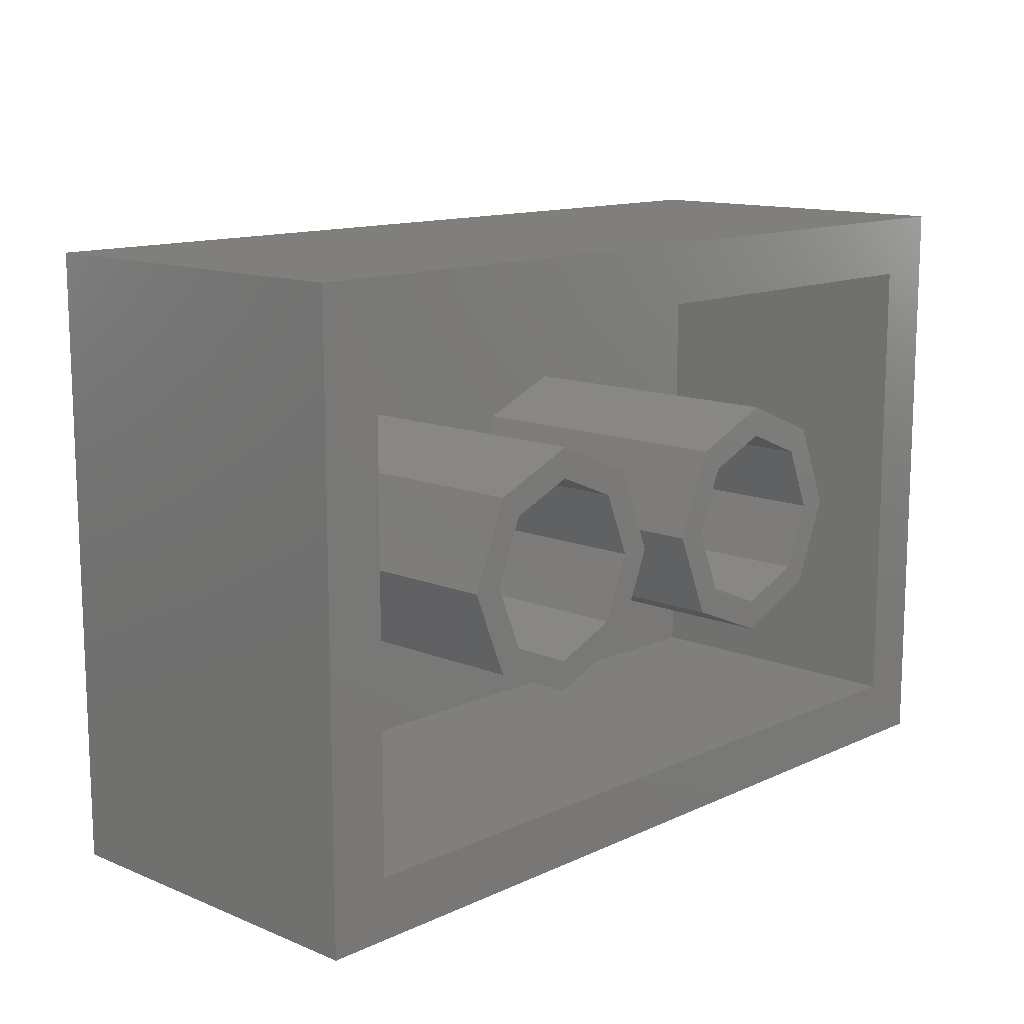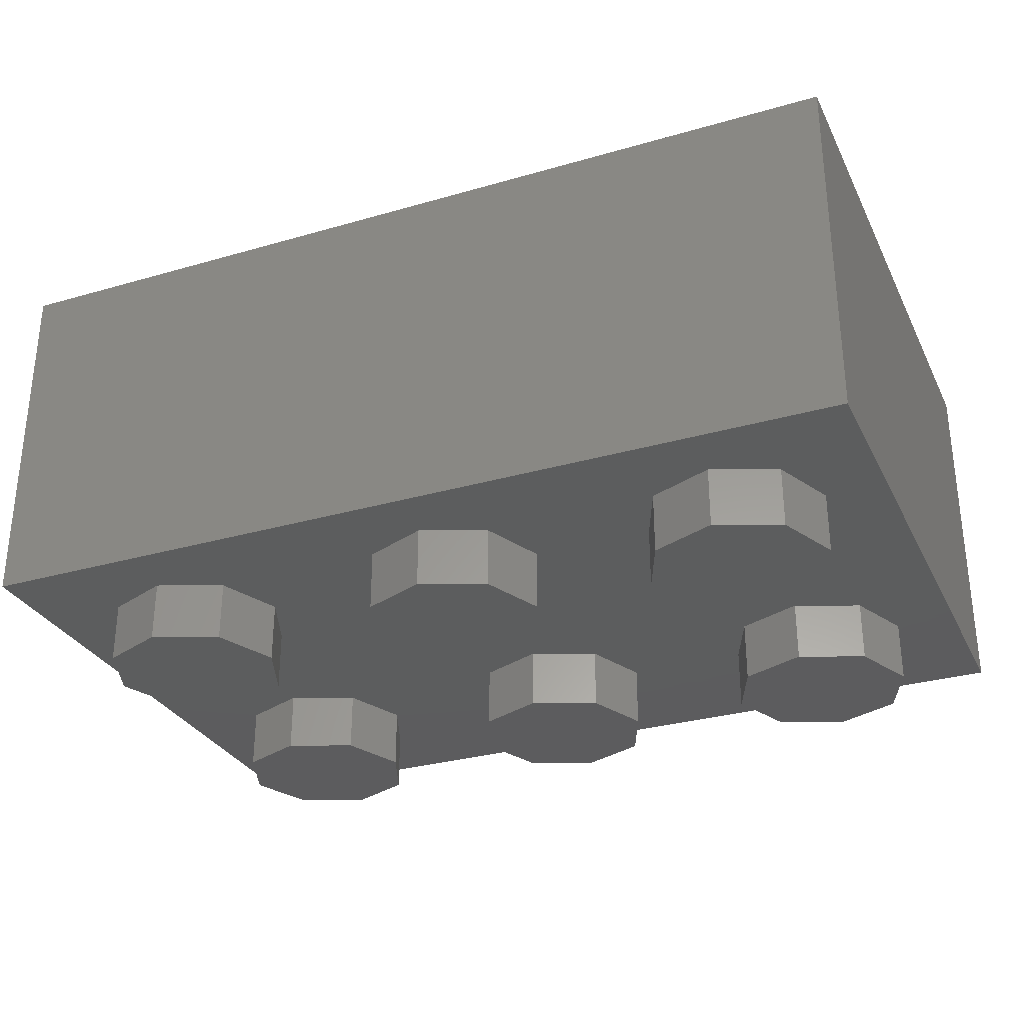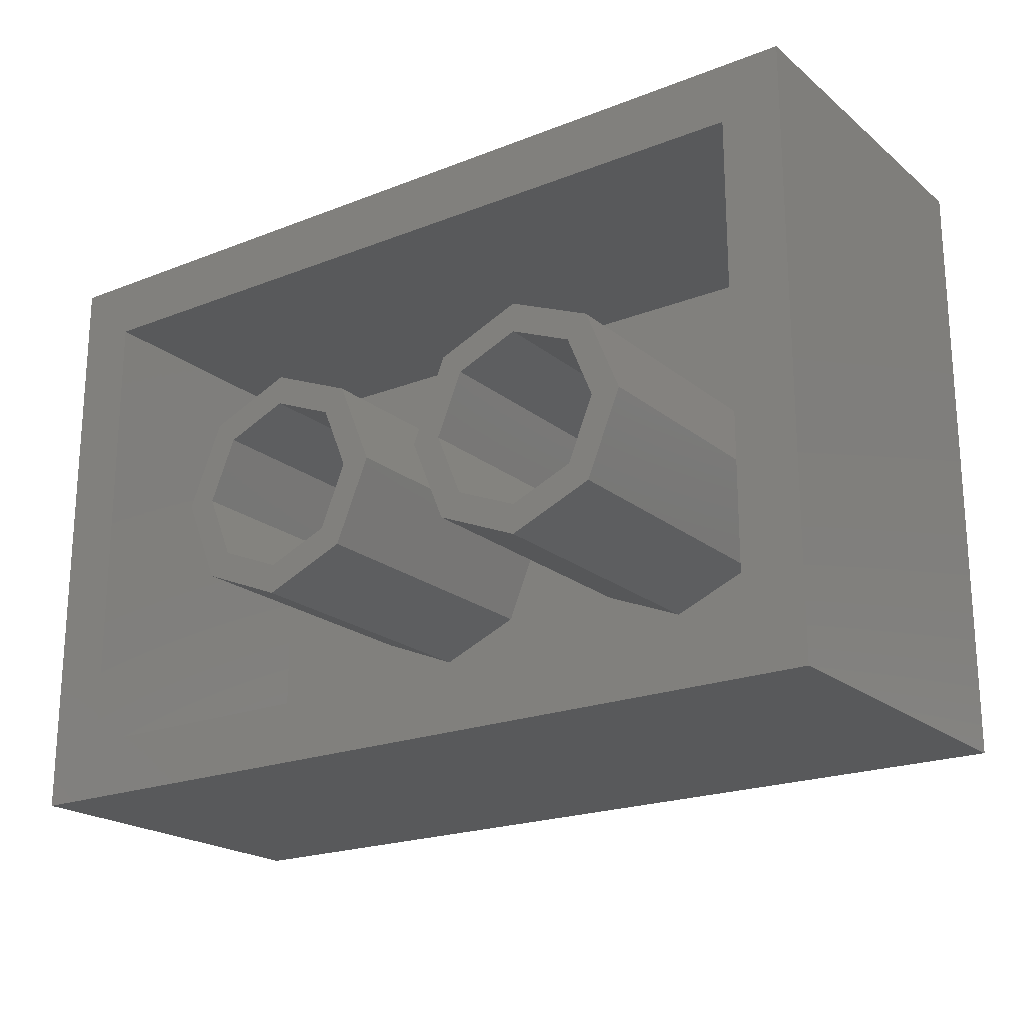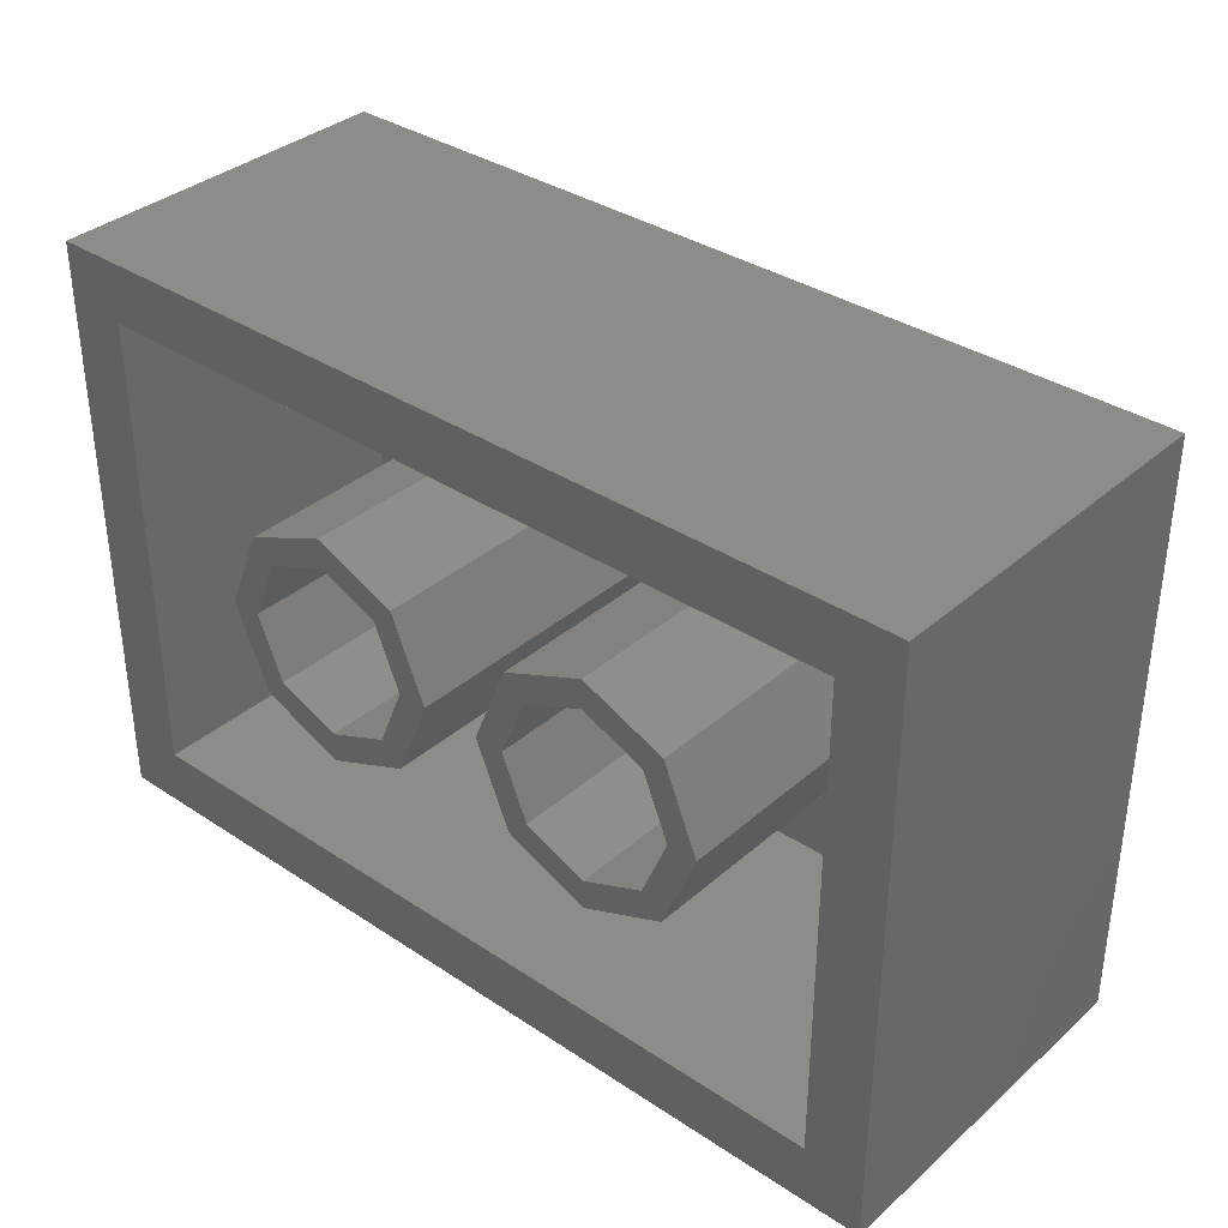
<metadata>
{"format":"stl","ext":"stl","renderer":"f3d","projection":"perspective","resolution":1024,"background":"white","views":[{"elev":12.8,"azim":133.3,"up":"+Z"},{"elev":-30.2,"azim":22.7,"up":"+Y"},{"elev":-20.8,"azim":-144.7,"up":"+Z"},{"elev":35.4,"azim":-138.8,"up":"+Z"}]}
</metadata>
<code>
# stl→obj: 307 verts, 502 faces
v -0.7754 0.4716 -0.8
v -0.8312 0.4974 -0.8
v -0.7378 0.5152 -0.8
v -0.725 0.2688 -0.8
v -0.7754 0.3036 -0.8
v -0.7381 0.3421 -0.8
v -0.8312 0.2778 -0.8
v -0.897 0.2688 -0.8
v -0.4192 0.675 -0.8
v -0.5038 0.6912 -0.8
v -0.2335 0.6912 -0.8
v -0.3475 0.6292 -0.8
v -0.2995 0.5609 -0.8
v -0.2335 0.2688 -0.8
v -0.2995 0.3991 -0.8
v -0.2828 0.48 -0.8
v -0.3475 0.3308 -0.8
v -0.4192 0.285 -0.8
v -0.5038 0.2688 -0.8
v -0.5884 0.285 -0.8
v -0.6602 0.3308 -0.8
v -0.7081 0.3991 -0.8
v -0.7081 0.5609 -0.8
v -1.008 0.6912 -0.8
v -0.6602 0.6292 -0.8
v -0.5884 0.675 -0.8
v 0.5884 0.675 -0.8
v 0.5038 0.6912 -0.8
v 0.7741 0.6912 -0.8
v 0.6602 0.6292 -0.8
v 0.7741 0.2688 -0.8
v 0.5884 0.285 -0.8
v 0.6602 0.3308 -0.8
v 0.5038 0.2688 -0.8
v 0.2335 0.2688 -0.8
v 0.4192 0.285 -0.8
v 0.3475 0.3308 -0.8
v 0.2995 0.3991 -0.8
v 0.2828 0.48 -0.8
v 0.2335 0.6912 -0.8
v 0.2995 0.5609 -0.8
v 0.3475 0.6292 -0.8
v 0.4192 0.675 -0.8
v 0.7031 0.392 -0.8
v 0.6233 0.392 -0.8
v 0.6399 0.4195 -0.8
v 0.6399 0.5405 -0.8
v 0.6233 0.568 -0.8
v 0.7031 0.568 -0.8
v -0.897 0.3876 -0.8
v -1.008 0.4536 -0.8
v -0.897 0.4536 -0.8
v -0.7249 0.48 -0.8
v -0.897 0.5064 -0.8
v -1.008 0.5064 -0.8
v 1.088 0.26 -0.8
v 1.088 0.2688 -0.8
v 0.1597 0.2688 -0.8
v -1.088 0.26 -0.8
v -1.088 0.2688 -0.8
v -0.1536 0.2688 -0.8
v -1.088 0.7 -0.8
v -1.088 0.6912 -0.8
v 1.088 0.7 -0.8
v 1.088 0.6912 -0.8
v 0.1597 0.6912 -0.8
v 0.1024 0.6912 -0.8
v -0.8641 0.4486 -0.8
v -0.8362 0.4343 -0.8
v -0.8176 0.4129 -0.8
v -0.811 0.3876 -0.8
v -0.8176 0.3623 -0.8
v -0.8362 0.3409 -0.8
v -0.8641 0.3266 -0.8
v -0.897 0.3216 -0.8
v 1.2 0.96 0.8
v 1.04 0.96 0.64
v -1.04 0.96 0.64
v -1.2 0.96 0.8
v -1.04 0.96 -0.64
v -1.2 0.96 -0.8
v 1.04 0.96 -0.64
v 1.2 0.96 -0.8
v -1.2 0 -0.8
v 1.2 0 -0.8
v 1.2 0 0.8
v -1.2 0 0.8
v 0.64 0.96 0
v 0.72 0.96 0
v 0.6263 0.96 -0.2263
v 0.5697 0.96 -0.1697
v 0.4 0.96 -0.32
v 0.4 0.96 -0.24
v 0.1737 0.96 -0.2263
v 0.2303 0.96 -0.1697
v 0.08 0.96 -0
v 0.16 0.96 -0
v 0.1737 0.96 0.2263
v 0.2303 0.96 0.1697
v 0.4 0.96 0.32
v 0.4 0.96 0.24
v 0.6263 0.96 0.2263
v 0.5697 0.96 0.1697
v 0.72 0.16 0
v 0.6263 0.16 -0.2263
v 0.4 0.16 -0.32
v 0.1737 0.16 -0.2263
v 0.08 0.16 -0
v 0.1737 0.16 0.2263
v 0.4 0.16 0.32
v 0.6263 0.16 0.2263
v 0.64 0.16 0
v 0.5697 0.16 -0.1697
v 0.4 0.16 -0.24
v 0.2303 0.16 -0.1697
v 0.16 0.16 -0
v 0.2303 0.16 0.1697
v 0.4 0.16 0.24
v 0.5697 0.16 0.1697
v -0.16 0.96 0
v -0.08 0.96 0
v -0.1737 0.96 -0.2263
v -0.2303 0.96 -0.1697
v -0.4 0.96 -0.32
v -0.4 0.96 -0.24
v -0.6263 0.96 -0.2263
v -0.5697 0.96 -0.1697
v -0.72 0.96 -0
v -0.64 0.96 -0
v -0.6263 0.96 0.2263
v -0.5697 0.96 0.1697
v -0.4 0.96 0.32
v -0.4 0.96 0.24
v -0.1737 0.96 0.2263
v -0.2303 0.96 0.1697
v -0.08 0.16 0
v -0.1737 0.16 -0.2263
v -0.4 0.16 -0.32
v -0.6263 0.16 -0.2263
v -0.72 0.16 -0
v -0.6263 0.16 0.2263
v -0.4 0.16 0.32
v -0.1737 0.16 0.2263
v -0.16 0.16 0
v -0.2303 0.16 -0.1697
v -0.4 0.16 -0.24
v -0.5697 0.16 -0.1697
v -0.64 0.16 -0
v -0.5697 0.16 0.1697
v -0.4 0.16 0.24
v -0.2303 0.16 0.1697
v -1.04 0.16 0.64
v 1.04 0.16 0.64
v 1.04 0.16 -0.64
v -1.04 0.16 -0.64
v 1.04 -0.16 0.4
v 1.04 0 0.4
v 0.9697 0 0.5697
v 0.9697 -0.16 0.5697
v 0.8 0 0.64
v 0.8 -0.16 0.64
v 0.6303 0 0.5697
v 0.6303 -0.16 0.5697
v 0.56 0 0.4
v 0.56 -0.16 0.4
v 0.6303 0 0.2303
v 0.6303 -0.16 0.2303
v 0.8 0 0.16
v 0.8 -0.16 0.16
v 0.9697 0 0.2303
v 0.9697 -0.16 0.2303
v 0.24 -0.16 0.4
v 0.24 0 0.4
v 0.1697 0 0.5697
v 0.1697 -0.16 0.5697
v -0 0 0.64
v -0 -0.16 0.64
v -0.1697 0 0.5697
v -0.1697 -0.16 0.5697
v -0.24 0 0.4
v -0.24 -0.16 0.4
v -0.1697 0 0.2303
v -0.1697 -0.16 0.2303
v 0 0 0.16
v 0 -0.16 0.16
v 0.1697 0 0.2303
v 0.1697 -0.16 0.2303
v -0.56 -0.16 0.4
v -0.56 0 0.4
v -0.6303 0 0.5697
v -0.6303 -0.16 0.5697
v -0.8 0 0.64
v -0.8 -0.16 0.64
v -0.9697 0 0.5697
v -0.9697 -0.16 0.5697
v -1.04 0 0.4
v -1.04 -0.16 0.4
v -0.9697 0 0.2303
v -0.9697 -0.16 0.2303
v -0.8 0 0.16
v -0.8 -0.16 0.16
v -0.6303 0 0.2303
v -0.6303 -0.16 0.2303
v 1.04 -0.16 -0.4
v 1.04 0 -0.4
v 0.9697 0 -0.2303
v 0.9697 -0.16 -0.2303
v 0.8 0 -0.16
v 0.8 -0.16 -0.16
v 0.6303 0 -0.2303
v 0.6303 -0.16 -0.2303
v 0.56 0 -0.4
v 0.56 -0.16 -0.4
v 0.6303 0 -0.5697
v 0.6303 -0.16 -0.5697
v 0.8 0 -0.64
v 0.8 -0.16 -0.64
v 0.9697 0 -0.5697
v 0.9697 -0.16 -0.5697
v 0.24 -0.16 -0.4
v 0.24 0 -0.4
v 0.1697 0 -0.2303
v 0.1697 -0.16 -0.2303
v -0 0 -0.16
v -0 -0.16 -0.16
v -0.1697 0 -0.2303
v -0.1697 -0.16 -0.2303
v -0.24 0 -0.4
v -0.24 -0.16 -0.4
v -0.1697 0 -0.5697
v -0.1697 -0.16 -0.5697
v 0 0 -0.64
v 0 -0.16 -0.64
v 0.1697 0 -0.5697
v 0.1697 -0.16 -0.5697
v -0.56 -0.16 -0.4
v -0.56 0 -0.4
v -0.6303 0 -0.2303
v -0.6303 -0.16 -0.2303
v -0.8 0 -0.16
v -0.8 -0.16 -0.16
v -0.9697 0 -0.2303
v -0.9697 -0.16 -0.2303
v -1.04 0 -0.4
v -1.04 -0.16 -0.4
v -0.9697 0 -0.5697
v -0.9697 -0.16 -0.5697
v -0.8 0 -0.64
v -0.8 -0.16 -0.64
v -0.6303 0 -0.5697
v -0.6303 -0.16 -0.5697
v -0.7381 0.4331 -0.8
v -0.725 0.3876 -0.8
v -0.5038 0.48 -0.8
v -0.5038 0.3216 -0.8
v -0.5601 0.3339 -0.8
v -0.6076 0.3685 -0.8
v -0.6399 0.4195 -0.8
v -0.6512 0.48 -0.8
v -0.6399 0.5405 -0.8
v -0.6076 0.5915 -0.8
v -0.5601 0.6261 -0.8
v -0.5038 0.6384 -0.8
v -0.4476 0.6261 -0.8
v -0.4 0.5915 -0.8
v -0.3677 0.5405 -0.8
v -0.3564 0.48 -0.8
v -0.3677 0.4195 -0.8
v -0.4 0.3685 -0.8
v -0.4476 0.3339 -0.8
v -0.1536 0.6384 -0.8
v 0.1024 0.6384 -0.8
v 0.7741 0.48 -0.8
v 0.5038 0.48 -0.8
v 0.5038 0.6384 -0.8
v 0.5601 0.6261 -0.8
v 0.6076 0.5915 -0.8
v 0.6512 0.48 -0.8
v 0.6076 0.3685 -0.8
v 0.56 0.3337 -0.8
v 0.5038 0.3216 -0.8
v 0.4476 0.3339 -0.8
v 0.4 0.3685 -0.8
v 0.3677 0.4195 -0.8
v 0.3564 0.48 -0.8
v 0.3677 0.5405 -0.8
v 0.4 0.5915 -0.8
v 0.4476 0.6261 -0.8
v 0.8479 0.3216 -0.8
v 0.8479 0.4536 -0.8
v 1.088 0.4536 -0.8
v 1.088 0.3216 -0.8
v 0.8479 0.5064 -0.8
v 0.8479 0.6384 -0.8
v 1.088 0.6384 -0.8
v 1.088 0.5064 -0.8
v -1.008 0.3216 -0.8
v -1.088 0.96 -0.8
v -1.088 0 -0.8
v 1.088 0 -0.8
v 1.088 0.96 -0.8
v 0.8 -0.16 0.4
v 0 -0.16 0.4
v -0.8 -0.16 0.4
v 0.8 -0.16 -0.4
v 0 -0.16 -0.4
v -0.8 -0.16 -0.4
f 1 2 3
f 4 5 6
f 4 7 5
f 4 8 7
f 9 10 11
f 12 9 11
f 13 12 11
f 14 15 16
f 14 17 15
f 14 18 17
f 14 19 18
f 19 4 20
f 4 21 20
f 4 22 21
f 23 24 25
f 25 24 26
f 27 28 29
f 30 27 29
f 31 32 33
f 31 34 32
f 34 35 36
f 35 37 36
f 35 38 37
f 39 40 41
f 41 40 42
f 42 40 43
f 43 40 28
f 44 45 46
f 47 48 49
f 50 51 52
f 53 3 23
f 3 24 23
f 54 55 24
f 56 31 57
f 56 34 31
f 56 35 34
f 56 58 35
f 59 60 8
f 59 8 4
f 59 4 19
f 59 19 14
f 59 14 61
f 62 24 63
f 62 11 10
f 64 65 29
f 64 29 28
f 64 28 40
f 64 40 66
f 64 66 67
f 50 52 68
f 50 68 69
f 50 69 70
f 50 70 71
f 50 71 72
f 50 72 73
f 50 73 74
f 50 74 75
f 76 77 78
f 76 78 79
f 79 78 80
f 79 80 81
f 81 80 82
f 81 82 83
f 83 82 77
f 83 77 76
f 84 85 86
f 84 86 87
f 86 76 79
f 86 79 87
f 87 79 81
f 87 81 84
f 85 83 76
f 85 76 86
f 88 89 90
f 88 90 91
f 91 90 92
f 91 92 93
f 93 92 94
f 93 94 95
f 95 94 96
f 95 96 97
f 97 96 98
f 97 98 99
f 99 98 100
f 99 100 101
f 101 100 102
f 101 102 103
f 103 102 89
f 103 89 88
f 89 104 105
f 89 105 90
f 90 105 106
f 90 106 92
f 92 106 107
f 92 107 94
f 94 107 108
f 94 108 96
f 96 108 109
f 96 109 98
f 98 109 110
f 98 110 100
f 100 110 111
f 100 111 102
f 102 111 104
f 102 104 89
f 112 88 91
f 112 91 113
f 113 91 93
f 113 93 114
f 114 93 95
f 114 95 115
f 115 95 97
f 115 97 116
f 116 97 99
f 116 99 117
f 117 99 101
f 117 101 118
f 118 101 103
f 118 103 119
f 119 103 88
f 119 88 112
f 120 121 122
f 120 122 123
f 123 122 124
f 123 124 125
f 125 124 126
f 125 126 127
f 127 126 128
f 127 128 129
f 129 128 130
f 129 130 131
f 131 130 132
f 131 132 133
f 133 132 134
f 133 134 135
f 135 134 121
f 135 121 120
f 121 136 137
f 121 137 122
f 122 137 138
f 122 138 124
f 124 138 139
f 124 139 126
f 126 139 140
f 126 140 128
f 128 140 141
f 128 141 130
f 130 141 142
f 130 142 132
f 132 142 143
f 132 143 134
f 134 143 136
f 134 136 121
f 144 120 123
f 144 123 145
f 145 123 125
f 145 125 146
f 146 125 127
f 146 127 147
f 147 127 129
f 147 129 148
f 148 129 131
f 148 131 149
f 149 131 133
f 149 133 150
f 150 133 135
f 150 135 151
f 151 135 120
f 151 120 144
f 152 153 154
f 152 154 155
f 152 78 77
f 152 77 153
f 155 80 78
f 155 78 152
f 154 82 80
f 154 80 155
f 153 77 82
f 153 82 154
f 156 157 158
f 156 158 159
f 159 158 160
f 159 160 161
f 161 160 162
f 161 162 163
f 163 162 164
f 163 164 165
f 165 164 166
f 165 166 167
f 167 166 168
f 167 168 169
f 169 168 170
f 169 170 171
f 171 170 157
f 171 157 156
f 172 173 174
f 172 174 175
f 175 174 176
f 175 176 177
f 177 176 178
f 177 178 179
f 179 178 180
f 179 180 181
f 181 180 182
f 181 182 183
f 183 182 184
f 183 184 185
f 185 184 186
f 185 186 187
f 187 186 173
f 187 173 172
f 188 189 190
f 188 190 191
f 191 190 192
f 191 192 193
f 193 192 194
f 193 194 195
f 195 194 196
f 195 196 197
f 197 196 198
f 197 198 199
f 199 198 200
f 199 200 201
f 201 200 202
f 201 202 203
f 203 202 189
f 203 189 188
f 204 205 206
f 204 206 207
f 207 206 208
f 207 208 209
f 209 208 210
f 209 210 211
f 211 210 212
f 211 212 213
f 213 212 214
f 213 214 215
f 215 214 216
f 215 216 217
f 217 216 218
f 217 218 219
f 219 218 205
f 219 205 204
f 220 221 222
f 220 222 223
f 223 222 224
f 223 224 225
f 225 224 226
f 225 226 227
f 227 226 228
f 227 228 229
f 229 228 230
f 229 230 231
f 231 230 232
f 231 232 233
f 233 232 234
f 233 234 235
f 235 234 221
f 235 221 220
f 236 237 238
f 236 238 239
f 239 238 240
f 239 240 241
f 241 240 242
f 241 242 243
f 243 242 244
f 243 244 245
f 245 244 246
f 245 246 247
f 247 246 248
f 247 248 249
f 249 248 250
f 249 250 251
f 251 250 237
f 251 237 236
f 3 2 54
f 3 54 24
f 252 1 3
f 252 3 53
f 4 6 253
f 4 253 22
f 16 13 11
f 16 11 14
f 10 26 24
f 10 24 62
f 254 255 256
f 254 256 257
f 254 257 258
f 254 258 259
f 254 259 260
f 254 260 261
f 254 261 262
f 254 262 263
f 254 263 264
f 254 264 265
f 254 265 266
f 254 266 267
f 254 267 268
f 254 268 269
f 254 269 270
f 254 270 255
f 61 271 272
f 61 272 58
f 49 30 29
f 49 29 273
f 44 273 31
f 44 31 33
f 39 38 35
f 39 35 40
f 274 275 276
f 274 276 277
f 274 47 278
f 274 278 46
f 274 279 280
f 274 280 281
f 274 281 282
f 274 282 283
f 274 283 284
f 274 284 285
f 274 285 286
f 274 286 287
f 274 287 288
f 274 288 275
f 44 46 278
f 44 278 273
f 289 290 291
f 289 291 292
f 293 294 295
f 293 295 296
f 274 277 48
f 274 48 47
f 274 46 45
f 274 45 279
f 272 67 66
f 272 66 58
f 50 75 297
f 50 297 51
f 53 22 253
f 53 253 252
f 278 47 49
f 278 49 273
f 56 59 61
f 56 61 58
f 62 64 67
f 62 67 11
f 84 81 298
f 84 298 299
f 299 59 56
f 299 56 300
f 62 298 301
f 62 301 64
f 300 301 83
f 300 83 85
f 302 156 159
f 302 159 161
f 302 161 163
f 302 163 165
f 302 165 167
f 302 167 169
f 302 169 171
f 302 171 156
f 303 172 175
f 303 175 177
f 303 177 179
f 303 179 181
f 303 181 183
f 303 183 185
f 303 185 187
f 303 187 172
f 304 188 191
f 304 191 193
f 304 193 195
f 304 195 197
f 304 197 199
f 304 199 201
f 304 201 203
f 304 203 188
f 305 204 207
f 305 207 209
f 305 209 211
f 305 211 213
f 305 213 215
f 305 215 217
f 305 217 219
f 305 219 204
f 306 220 223
f 306 223 225
f 306 225 227
f 306 227 229
f 306 229 231
f 306 231 233
f 306 233 235
f 306 235 220
f 307 236 239
f 307 239 241
f 307 241 243
f 307 243 245
f 307 245 247
f 307 247 249
f 307 249 251
f 307 251 236
f 55 63 24
f 60 51 297
f 290 273 293
f 6 72 71
f 6 71 253
f 5 73 72
f 5 72 6
f 7 74 73
f 7 73 5
f 8 75 74
f 8 74 7
f 2 68 52
f 2 52 54
f 1 69 68
f 1 68 2
f 252 70 69
f 252 69 1
f 253 71 70
f 253 70 252
f 60 297 75
f 60 75 8
f 51 55 54
f 51 54 52
f 51 60 63
f 51 63 55
f 10 263 262
f 10 262 26
f 26 262 261
f 26 261 25
f 25 261 260
f 25 260 23
f 23 260 259
f 23 259 53
f 53 259 258
f 53 258 22
f 22 258 257
f 22 257 21
f 21 257 256
f 21 256 20
f 20 256 255
f 20 255 19
f 19 255 270
f 19 270 18
f 18 270 269
f 18 269 17
f 17 269 268
f 17 268 15
f 15 268 267
f 15 267 16
f 16 267 266
f 16 266 13
f 13 266 265
f 13 265 12
f 12 265 264
f 12 264 9
f 9 264 263
f 9 263 10
f 61 14 11
f 61 11 271
f 271 11 67
f 271 67 272
f 58 66 40
f 58 40 35
f 34 281 280
f 34 280 32
f 32 280 279
f 32 279 33
f 33 279 45
f 33 45 44
f 30 49 48
f 30 48 277
f 30 277 276
f 30 276 27
f 27 276 275
f 27 275 28
f 28 275 288
f 28 288 43
f 43 288 287
f 43 287 42
f 42 287 286
f 42 286 41
f 41 286 285
f 41 285 39
f 39 285 284
f 39 284 38
f 38 284 283
f 38 283 37
f 37 283 282
f 37 282 36
f 36 282 281
f 36 281 34
f 294 29 65
f 294 65 295
f 31 289 292
f 31 292 57
f 290 293 296
f 290 296 291
f 273 29 294
f 273 294 293
f 273 290 289
f 273 289 31

</code>
